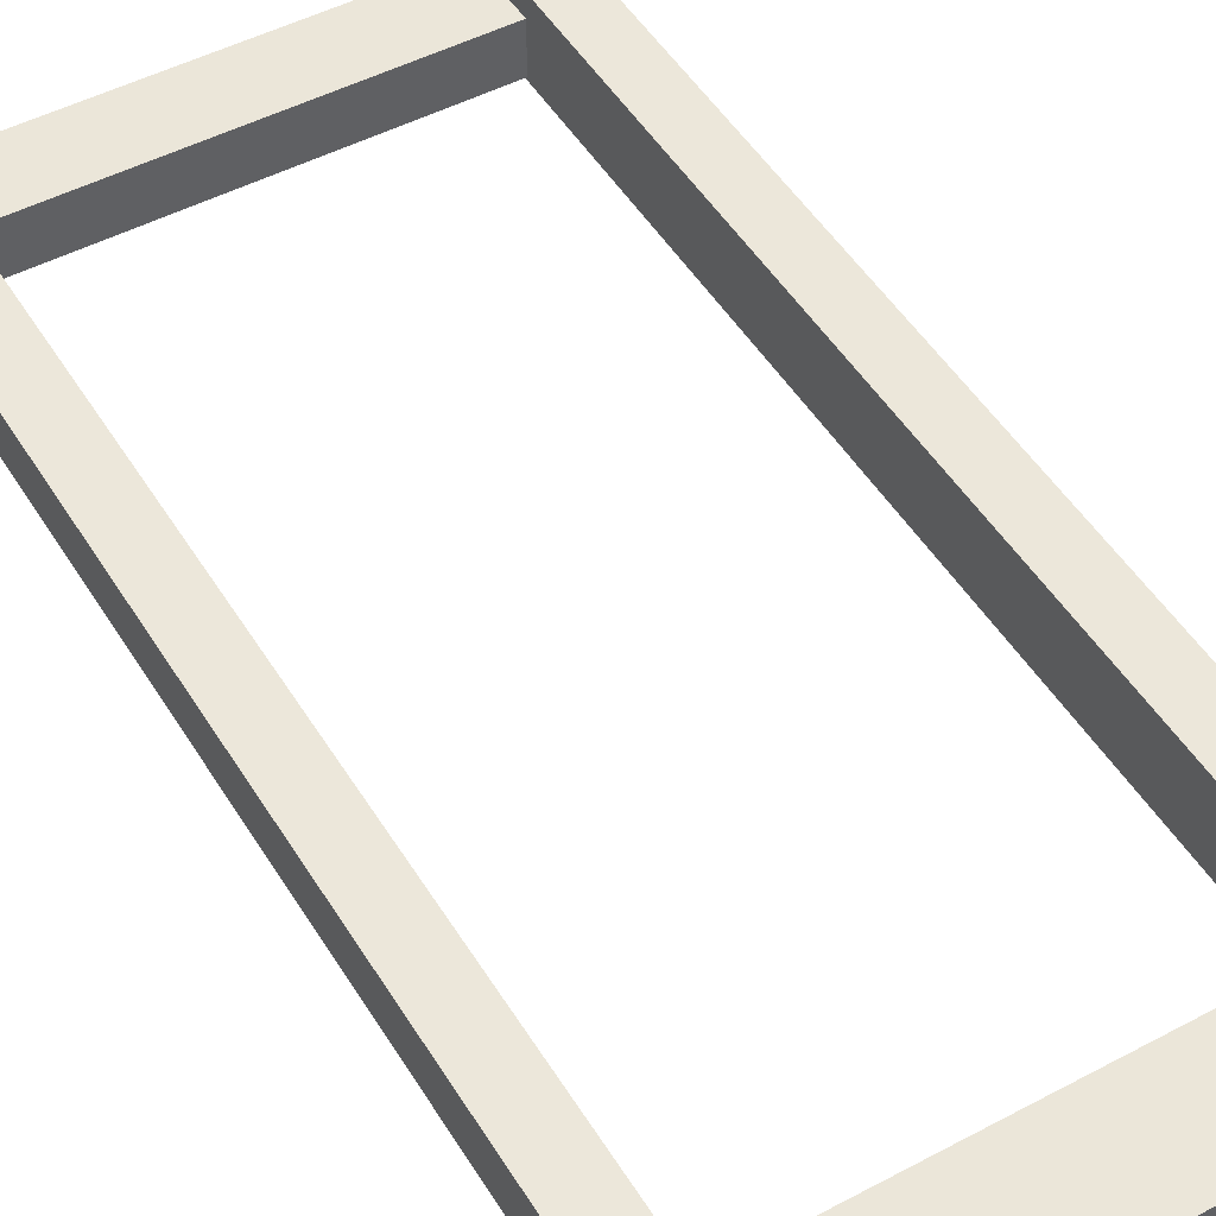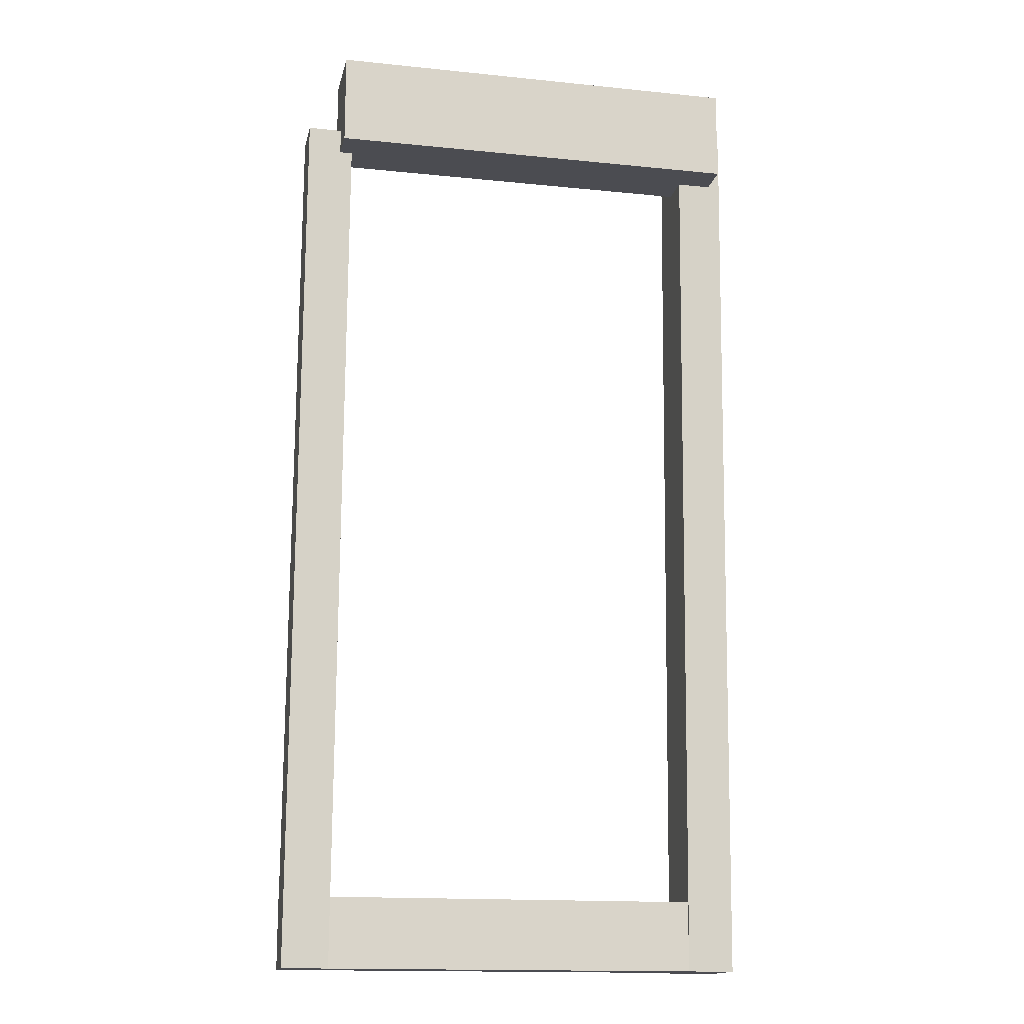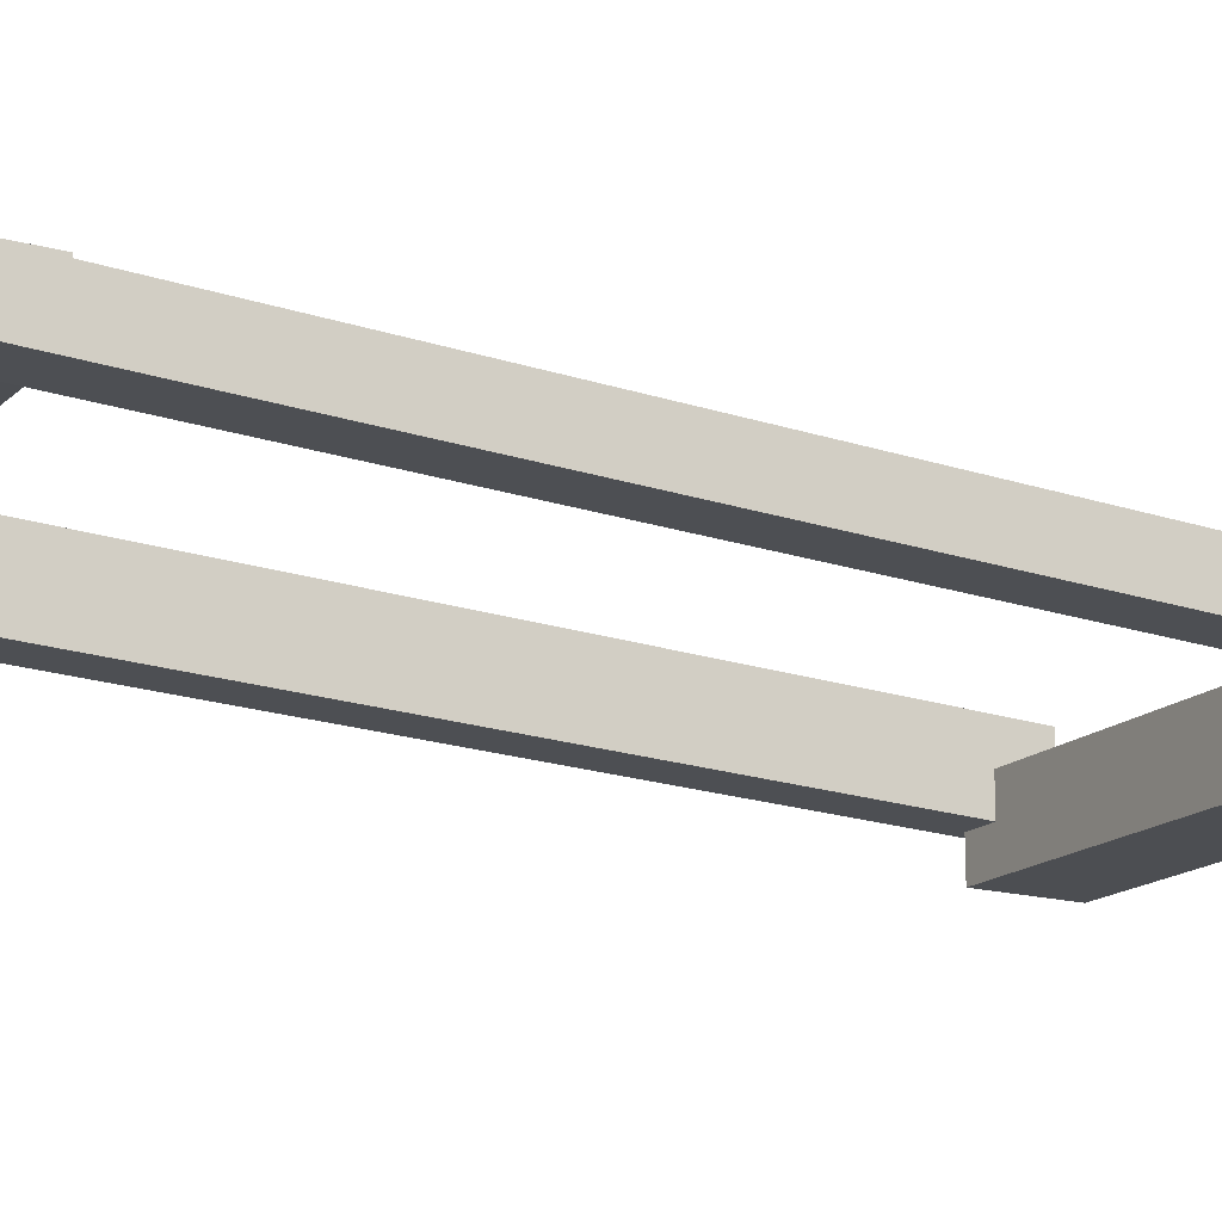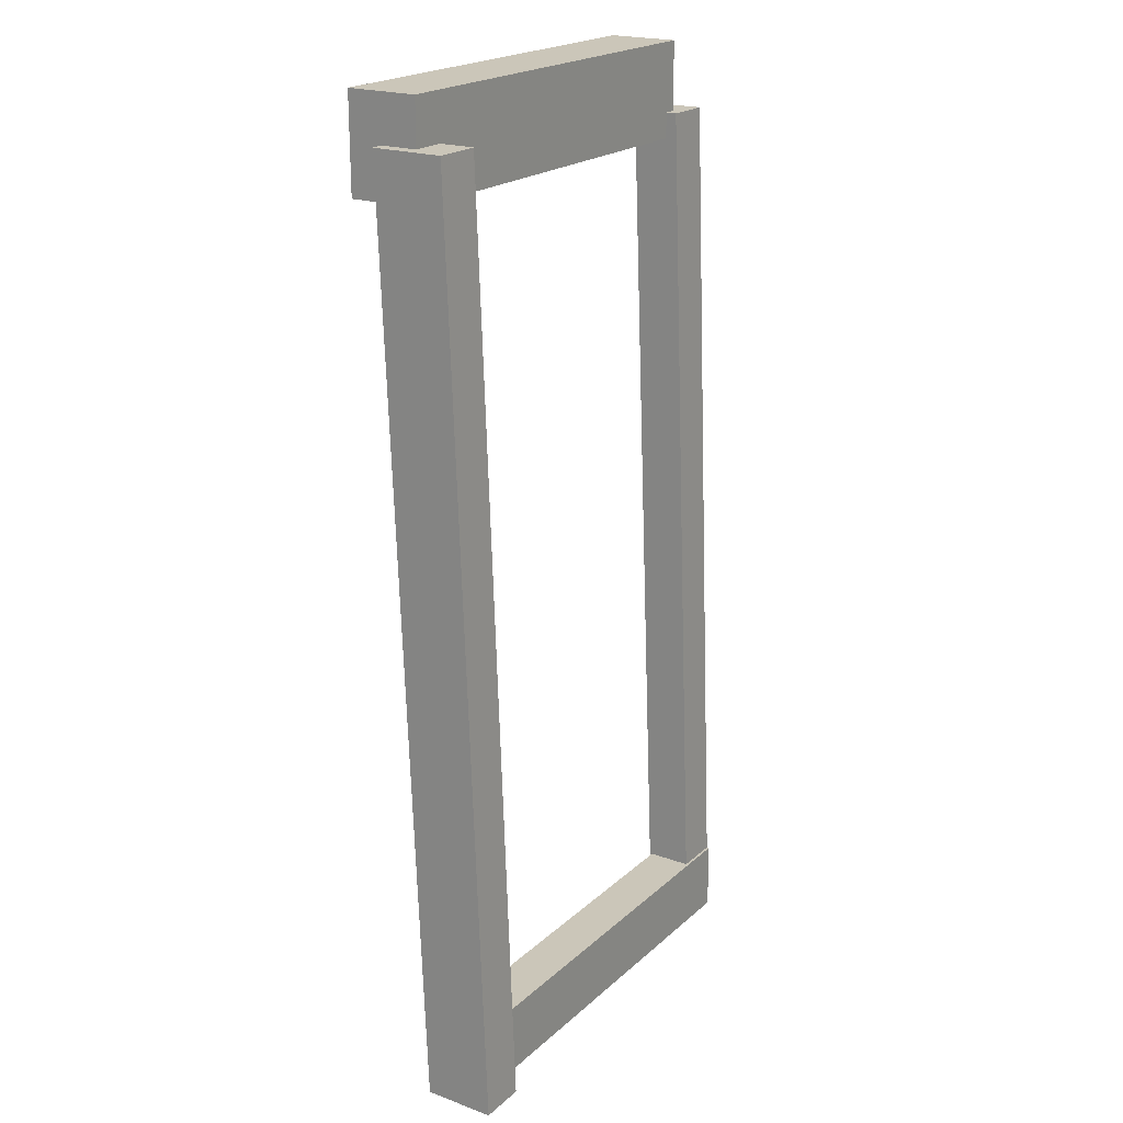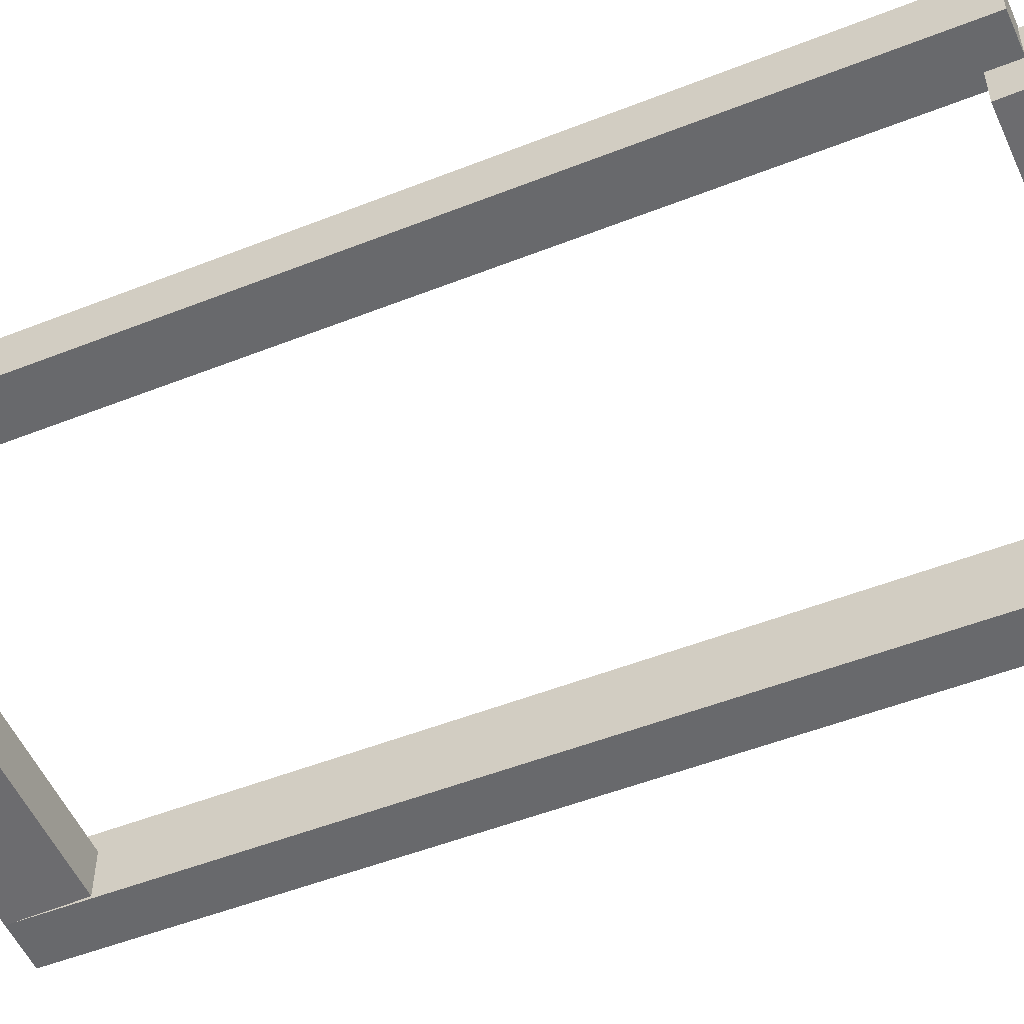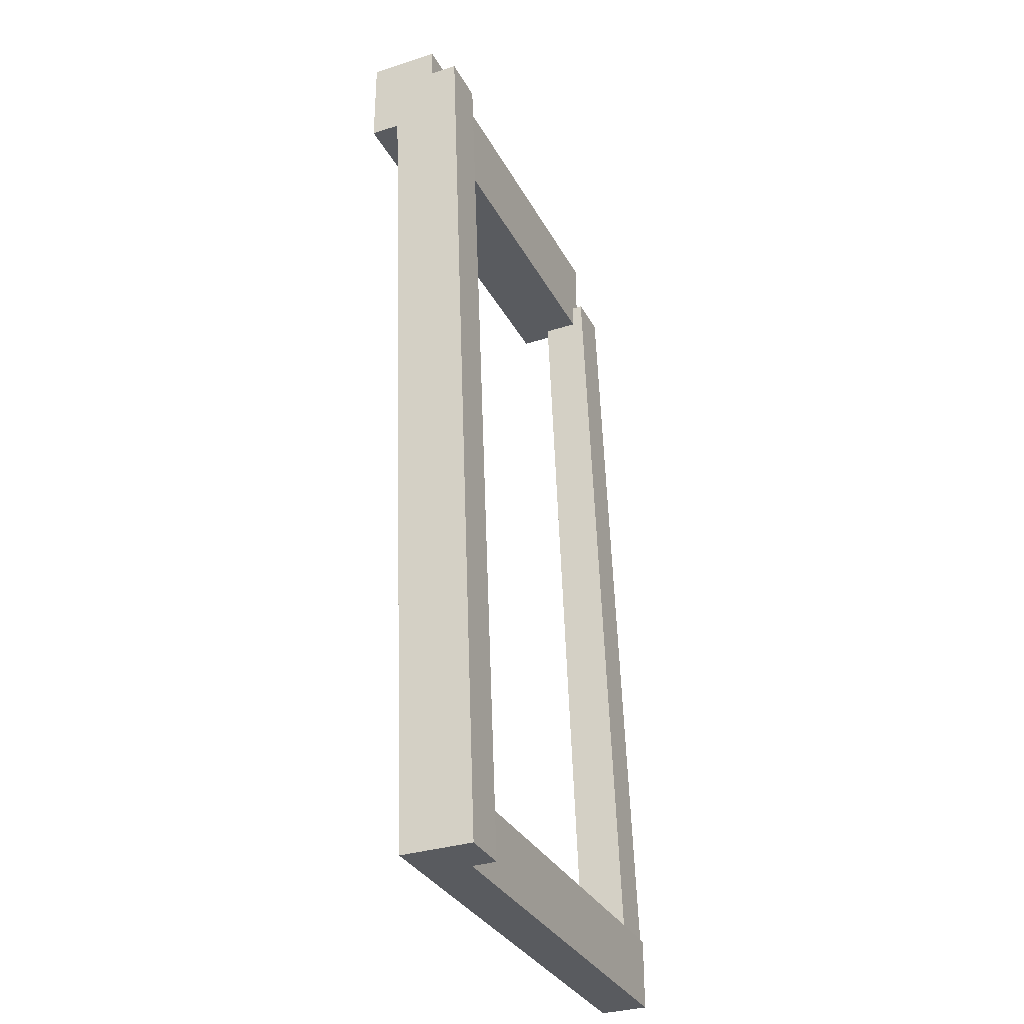
<metadata>
{"format":"obj","ext":"obj","renderer":"f3d","projection":"perspective","resolution":1024,"background":"white","views":[{"elev":47.9,"azim":-30.9,"up":"+Y"},{"elev":-15.4,"azim":-12.2,"up":"+Z"},{"elev":-16.5,"azim":-119.9,"up":"+Y"},{"elev":20.9,"azim":123.2,"up":"+Z"},{"elev":-53.8,"azim":-66.0,"up":"+Y"},{"elev":-32.3,"azim":114.1,"up":"+Z"}]}
</metadata>
<code>
v 0.2972 0.4455 -0.2396
v 0.1672 0.4455 -0.2396
v 0.1672 0.4592 -0.2396
v 0.2972 0.4592 -0.2396
v 0.1672 0.4592 -0.2191
v 0.1672 0.4455 -0.2191
v 0.2972 0.4455 -0.2191
v 0.2972 0.4592 -0.2191
v 0.1672 0.4592 -0.2396
v 0.1672 0.4592 -0.2191
v 0.2972 0.4592 -0.2191
v 0.2972 0.4592 -0.2396
v 0.2972 0.4455 -0.2191
v 0.1672 0.4455 -0.2191
v 0.1672 0.4455 -0.2396
v 0.2972 0.4455 -0.2396
v 0.2972 0.4592 -0.2191
v 0.2972 0.4455 -0.2191
v 0.2972 0.4455 -0.2396
v 0.2972 0.4592 -0.2396
v 0.1672 0.4455 -0.2396
v 0.1672 0.4455 -0.2191
v 0.1672 0.4592 -0.2191
v 0.1672 0.4592 -0.2396
v 0.3003 0.4255 0.01459
v 0.1772 0.4255 0.01459
v 0.1772 0.446 0.01459
v 0.3003 0.446 0.01459
v 0.1772 0.446 0.04196
v 0.1772 0.4255 0.04196
v 0.3003 0.4255 0.04196
v 0.3003 0.446 0.04196
v 0.1772 0.446 0.01459
v 0.1772 0.446 0.04196
v 0.3003 0.446 0.04196
v 0.3003 0.446 0.01459
v 0.3003 0.4255 0.04196
v 0.1772 0.4255 0.04196
v 0.1772 0.4255 0.01459
v 0.3003 0.4255 0.01459
v 0.3003 0.446 0.04196
v 0.3003 0.4255 0.04196
v 0.3003 0.4255 0.01459
v 0.3003 0.446 0.01459
v 0.1772 0.4255 0.01459
v 0.1772 0.4255 0.04196
v 0.1772 0.446 0.04196
v 0.1772 0.446 0.01459
v 0.1809 0.4455 -0.2396
v 0.1672 0.4455 -0.2396
v 0.1672 0.4592 -0.2396
v 0.1809 0.4592 -0.2396
v 0.1672 0.4492 0.02196
v 0.1672 0.4355 0.02196
v 0.1809 0.4355 0.02196
v 0.1809 0.4492 0.02196
v 0.1672 0.4592 -0.2396
v 0.1672 0.4492 0.02196
v 0.1809 0.4492 0.02196
v 0.1809 0.4592 -0.2396
v 0.1809 0.4355 0.02196
v 0.1672 0.4355 0.02196
v 0.1672 0.4455 -0.2396
v 0.1809 0.4455 -0.2396
v 0.1809 0.4492 0.02196
v 0.1809 0.4355 0.02196
v 0.1809 0.4455 -0.2396
v 0.1809 0.4592 -0.2396
v 0.1672 0.4455 -0.2396
v 0.1672 0.4355 0.02196
v 0.1672 0.4492 0.02196
v 0.1672 0.4592 -0.2396
v 0.304 0.4455 -0.2396
v 0.2903 0.4455 -0.2396
v 0.2903 0.466 -0.2396
v 0.304 0.466 -0.2396
v 0.2903 0.456 0.0288
v 0.2903 0.4355 0.0288
v 0.304 0.4355 0.0288
v 0.304 0.456 0.0288
v 0.2903 0.466 -0.2396
v 0.2903 0.456 0.0288
v 0.304 0.456 0.0288
v 0.304 0.466 -0.2396
v 0.304 0.4355 0.0288
v 0.2903 0.4355 0.0288
v 0.2903 0.4455 -0.2396
v 0.304 0.4455 -0.2396
v 0.304 0.456 0.0288
v 0.304 0.4355 0.0288
v 0.304 0.4455 -0.2396
v 0.304 0.466 -0.2396
v 0.2903 0.4455 -0.2396
v 0.2903 0.4355 0.0288
v 0.2903 0.456 0.0288
v 0.2903 0.466 -0.2396
f 1 2 3
f 1 3 4
f 5 6 7
f 5 7 8
f 9 10 11
f 9 11 12
f 13 14 15
f 13 15 16
f 17 18 19
f 17 19 20
f 21 22 23
f 21 23 24
f 25 26 27
f 25 27 28
f 29 30 31
f 29 31 32
f 33 34 35
f 33 35 36
f 37 38 39
f 37 39 40
f 41 42 43
f 41 43 44
f 45 46 47
f 45 47 48
f 49 50 51
f 49 51 52
f 53 54 55
f 53 55 56
f 57 58 59
f 57 59 60
f 61 62 63
f 61 63 64
f 65 66 67
f 65 67 68
f 69 70 71
f 69 71 72
f 73 74 75
f 73 75 76
f 77 78 79
f 77 79 80
f 81 82 83
f 81 83 84
f 85 86 87
f 85 87 88
f 89 90 91
f 89 91 92
f 93 94 95
f 93 95 96

</code>
